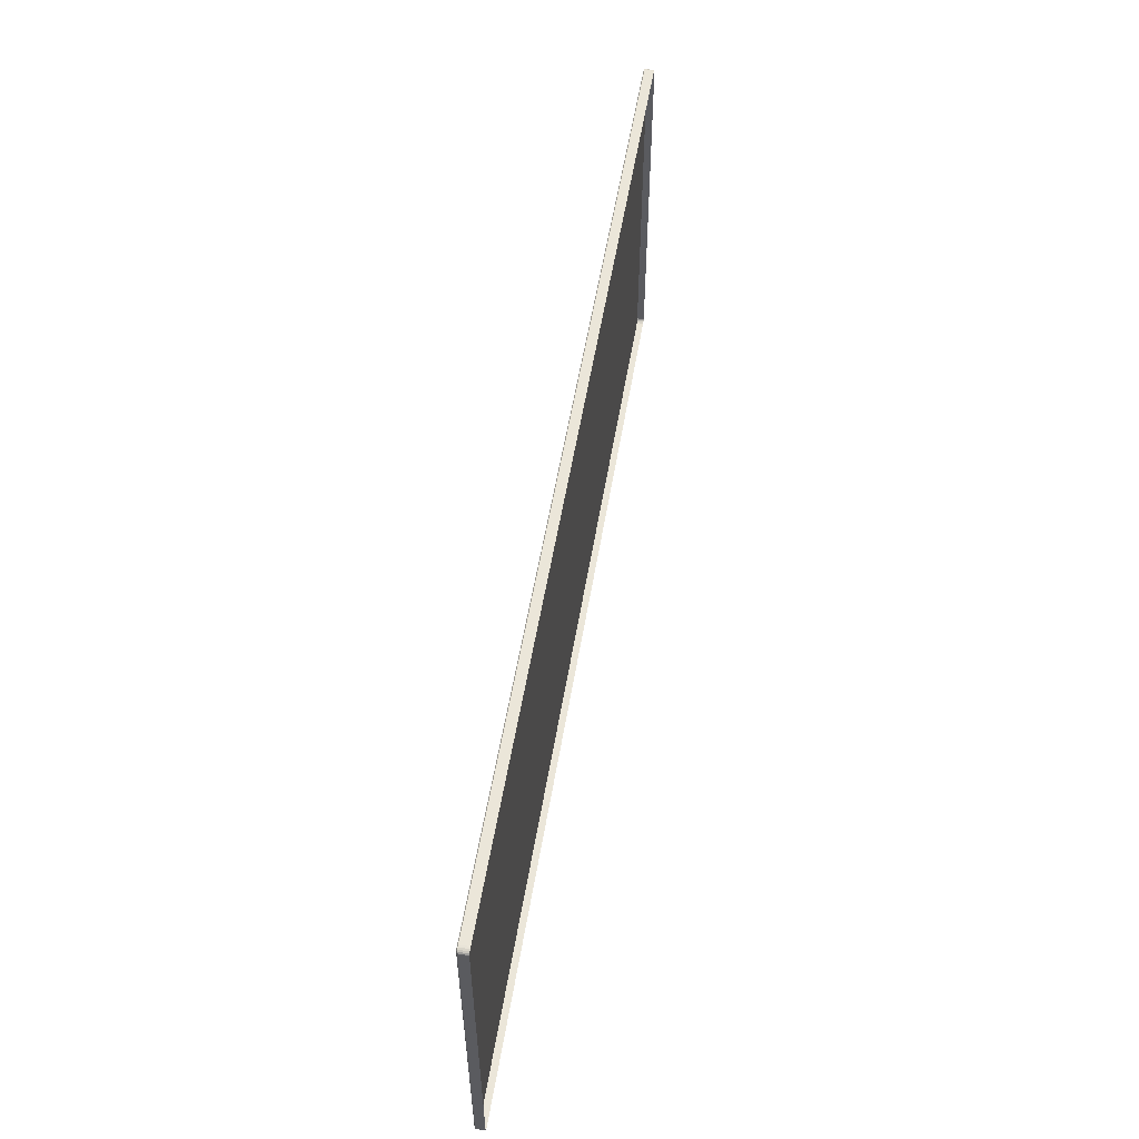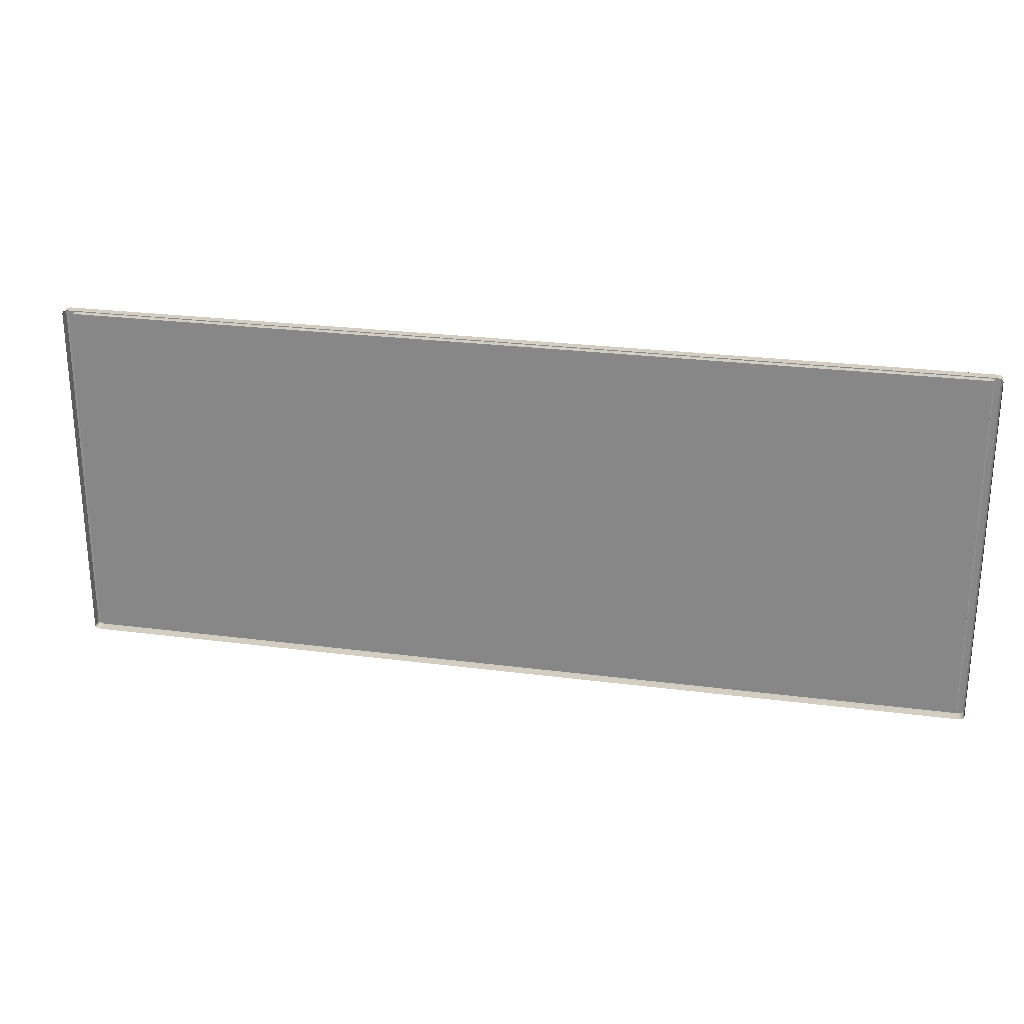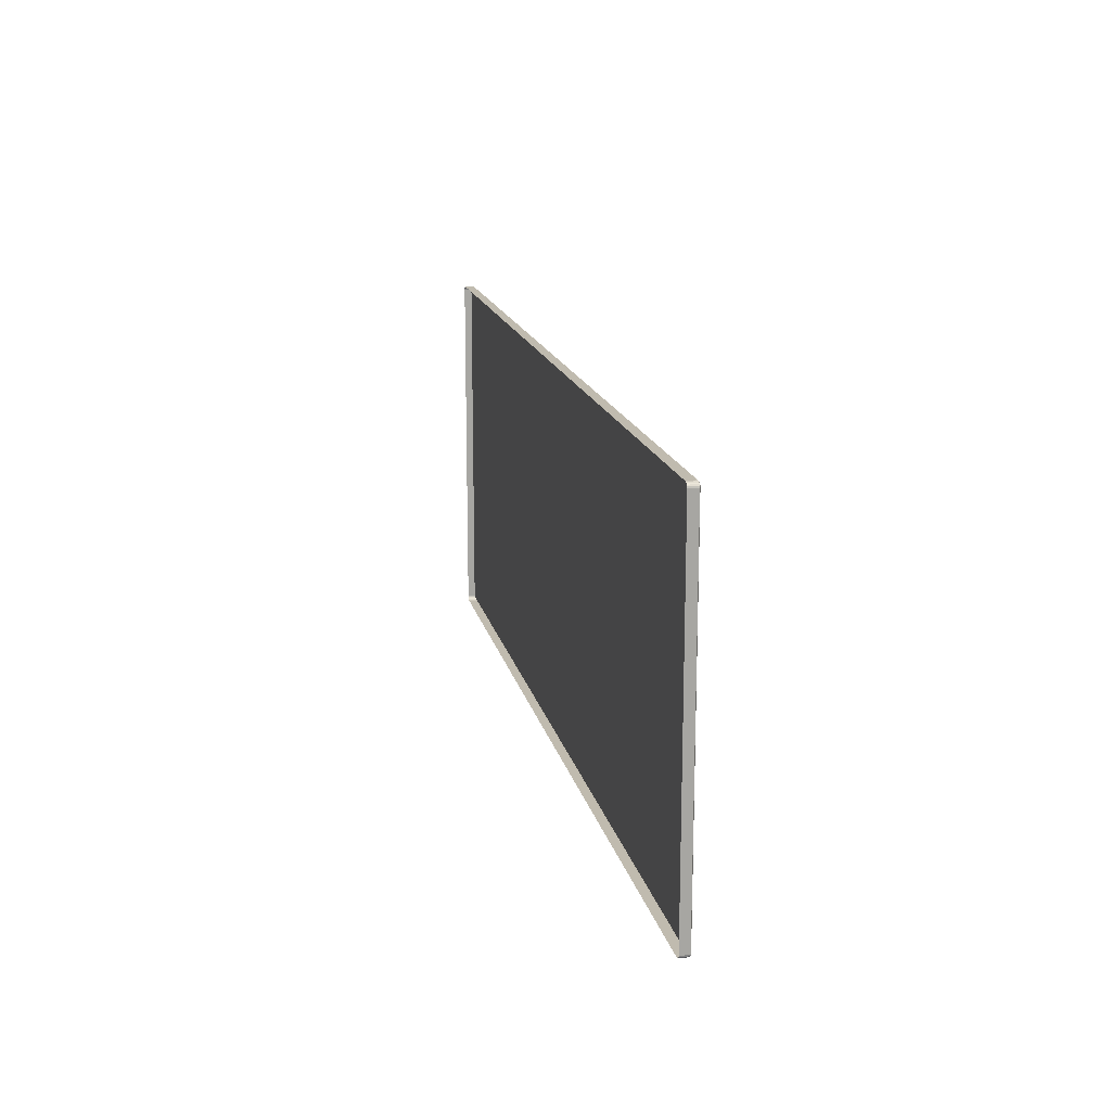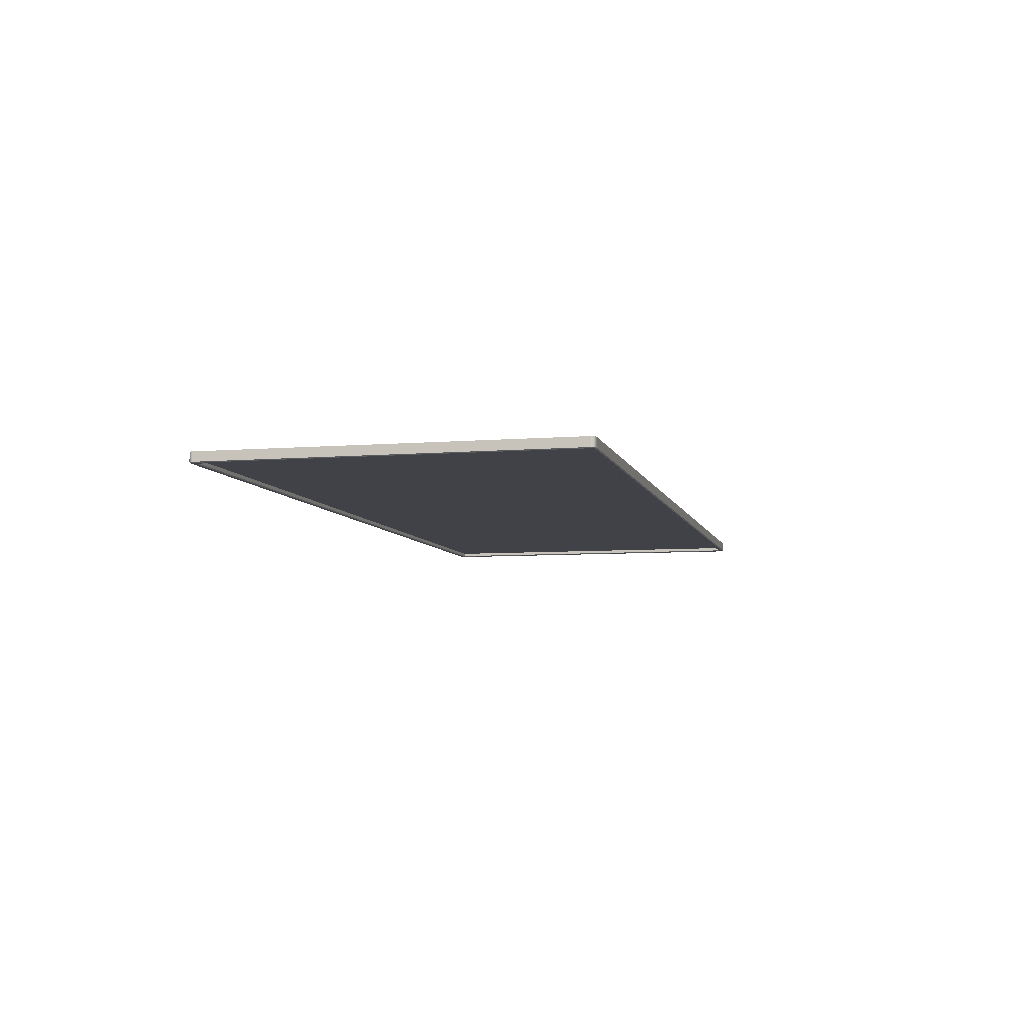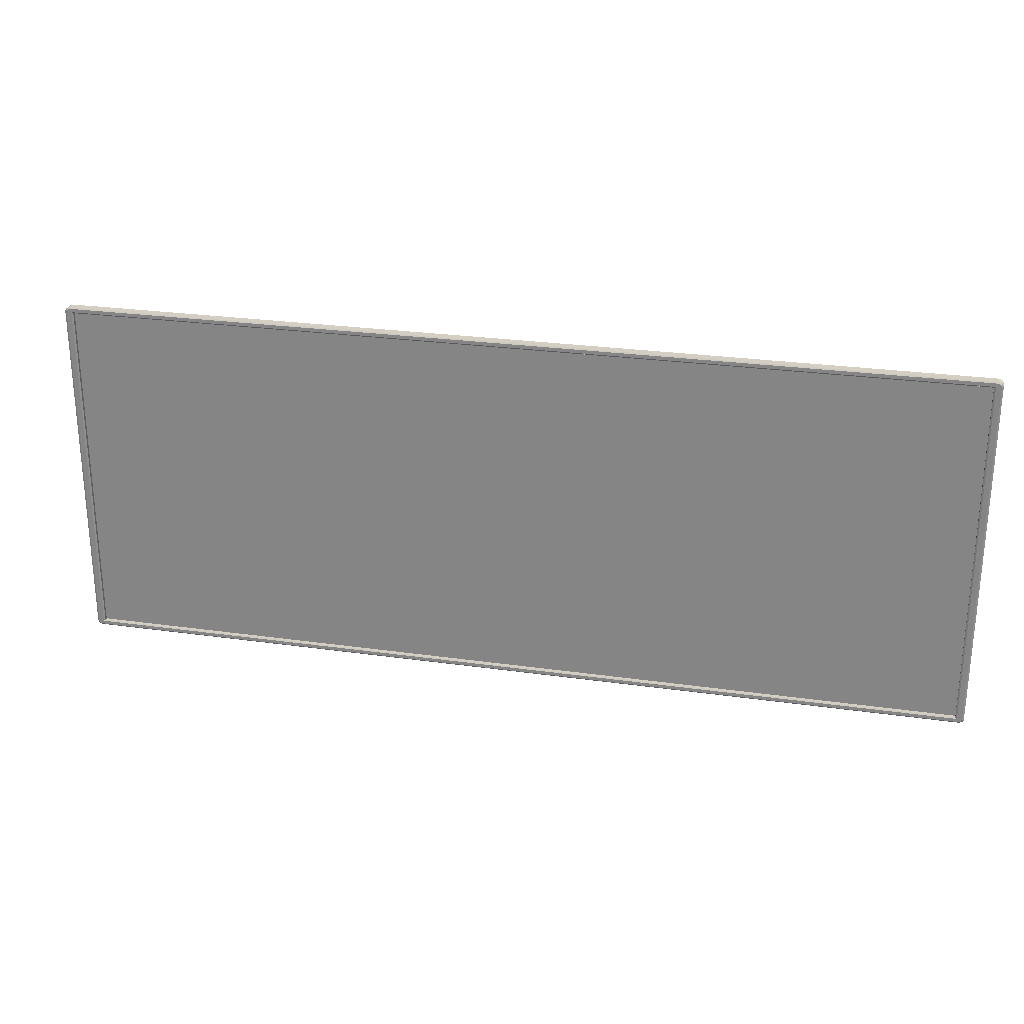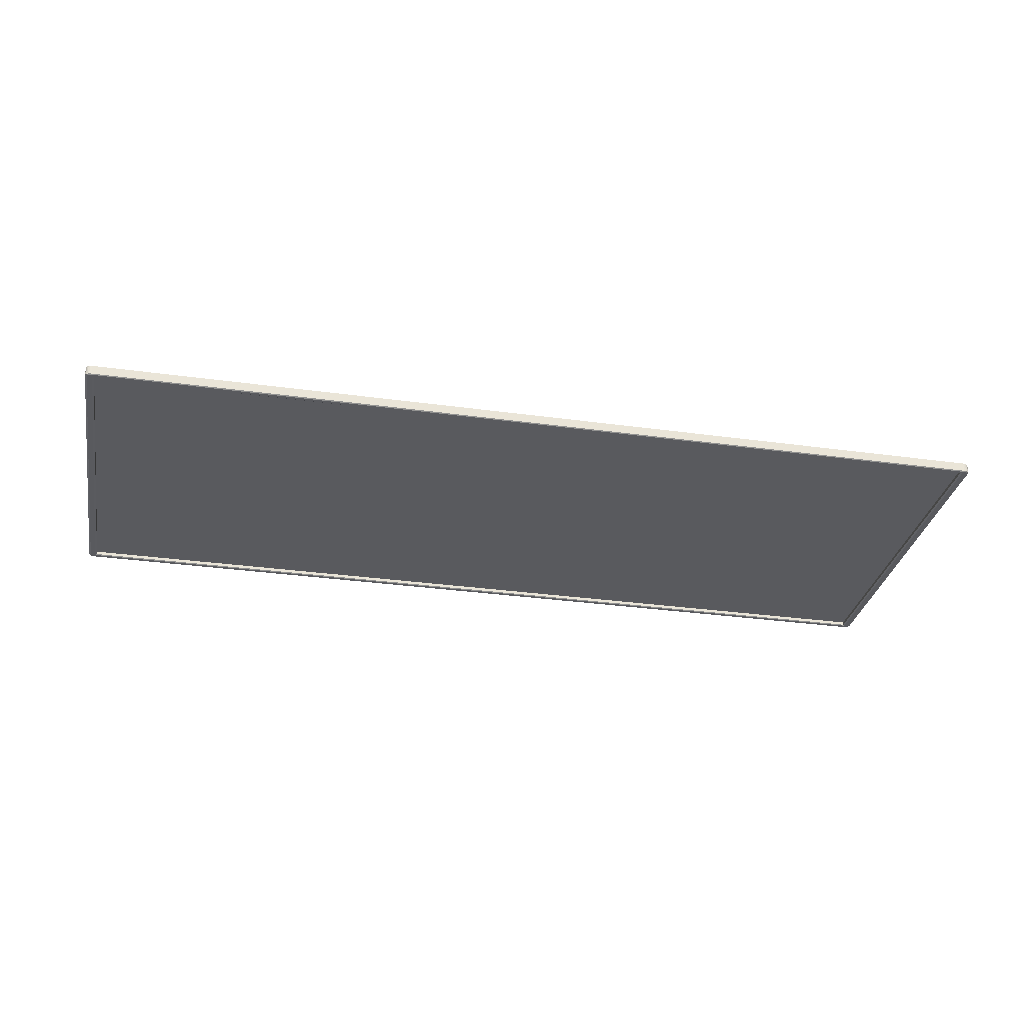
<metadata>
{"format":"obj","ext":"obj","renderer":"f3d","projection":"perspective","resolution":1024,"background":"white","views":[{"elev":55.6,"azim":99.5,"up":"+Z"},{"elev":25.2,"azim":-168.1,"up":"+Z"},{"elev":16.0,"azim":-102.0,"up":"+Z"},{"elev":-6.8,"azim":103.5,"up":"+Y"},{"elev":25.7,"azim":12.8,"up":"+Z"},{"elev":-31.5,"azim":-11.1,"up":"+Y"}]}
</metadata>
<code>
v -0.7804 -0.001666 -0.3101
v -0.7804 -0.001666 -0.3101
v 0.8162 -0.001666 -0.3101
v 0.8162 -0.001666 -0.3101
v 0.8162 -0.001666 0.3117
v 0.8162 -0.001666 0.3117
v -0.7804 -0.001666 0.3117
v -0.7804 -0.001666 0.3117
v -0.7953 0.009054 0.3146
v -0.7953 0.009054 0.3117
v -0.7953 -0.007155 0.3117
v -0.7953 -0.007155 0.3146
v -0.7953 -0.007155 0.3146
v 0.8205 0.009054 0.3216
v 0.8162 0.009054 0.3216
v 0.8162 -0.007155 0.3216
v 0.8205 -0.007155 0.3216
v 0.8205 -0.007155 0.3216
v -0.7804 0.009054 -0.32
v 0.8162 0.009054 -0.32
v 0.8162 -0.007155 -0.32
v -0.7804 -0.007155 -0.32
v 0.8311 0.009054 0.3117
v 0.8311 0.009054 0.3146
v 0.8311 -0.007155 0.3146
v 0.8311 -0.007155 0.3146
v 0.8311 -0.007155 0.3117
v -0.7804 -0.007155 -0.3101
v -0.7804 -0.007155 -0.3101
v 0.8162 -0.007155 -0.3101
v 0.8162 -0.007155 -0.3101
v -0.7953 0.009054 -0.3101
v -0.7953 0.009054 -0.3129
v -0.7953 -0.007155 -0.3129
v -0.7953 -0.007155 -0.3129
v -0.7953 -0.007155 -0.3101
v 0.8311 0.009054 -0.3129
v 0.8311 0.009054 -0.3101
v 0.8311 -0.007155 -0.3101
v 0.8311 -0.007155 -0.3129
v 0.8311 -0.007155 -0.3129
v 0.8191 -0.008515 -0.312
v 0.8191 -0.008515 -0.312
v 0.8191 -0.008515 -0.312
v 0.8162 -0.008515 -0.3181
v 0.8162 -0.008515 -0.3181
v 0.8203 -0.008515 -0.3181
v 0.8203 -0.008515 -0.3181
v 0.8229 -0.008515 -0.3178
v 0.825 -0.008515 -0.3171
v 0.8267 -0.008515 -0.3159
v 0.8278 -0.008515 -0.3145
v 0.8282 -0.008515 -0.3128
v 0.8282 -0.008515 -0.3128
v 0.8282 -0.008515 -0.3101
v 0.8282 -0.008515 -0.3101
v -0.7833 -0.008515 0.3136
v -0.7833 -0.008515 0.3136
v -0.7833 -0.008515 0.3136
v -0.7804 -0.008515 0.3197
v -0.7845 -0.008515 0.3197
v -0.787 -0.008515 0.3194
v -0.7892 -0.008515 0.3187
v -0.7909 -0.008515 0.3176
v -0.792 -0.008515 0.3161
v -0.7924 -0.008515 0.3144
v -0.7924 -0.008515 0.3144
v -0.7924 -0.008515 0.3117
v -0.7924 -0.008515 0.3117
v -0.7804 -0.008515 -0.3181
v -0.7804 -0.008515 -0.3181
v -0.7833 -0.008515 -0.312
v -0.7833 -0.008515 -0.312
v -0.7833 -0.008515 -0.312
v -0.7924 -0.008515 -0.3101
v -0.7924 -0.008515 -0.3101
v -0.7924 -0.008515 -0.3128
v -0.7924 -0.008515 -0.3128
v -0.792 -0.008515 -0.3145
v -0.7909 -0.008515 -0.3159
v -0.7892 -0.008515 -0.3171
v -0.787 -0.008515 -0.3178
v -0.7845 -0.008515 -0.3181
v -0.7845 -0.008515 -0.3181
v -0.7804 0.009054 0.3216
v -0.7804 -0.007155 0.3216
v -0.7804 -0.007155 0.3216
v 0.8162 -0.007155 0.3117
v 0.8162 -0.007155 0.3117
v -0.7804 -0.007155 0.3117
v -0.7804 -0.007155 0.3117
v 0.8191 -0.008515 0.3136
v 0.8191 -0.008515 0.3136
v 0.8191 -0.008515 0.3136
v 0.8282 -0.008515 0.3117
v 0.8282 -0.008515 0.3117
v 0.8162 -0.008515 0.3197
v 0.8162 -0.008515 0.3197
v 0.8282 -0.008515 0.3144
v 0.8282 -0.008515 0.3144
v 0.8278 -0.008515 0.3161
v 0.8267 -0.008515 0.3176
v 0.825 -0.008515 0.3187
v 0.8229 -0.008515 0.3194
v 0.8203 -0.008515 0.3197
v 0.8203 -0.008515 0.3197
v 0.8205 0.009054 -0.32
v 0.8205 -0.007155 -0.32
v 0.8205 -0.007155 -0.32
v -0.7847 0.009054 0.3216
v -0.7847 -0.007155 0.3216
v -0.7847 -0.007155 0.3216
v -0.7847 0.009054 -0.32
v -0.7847 -0.007155 -0.32
v -0.7847 -0.007155 -0.32
v -0.788 0.009054 0.3213
v -0.788 -0.007155 0.3213
v -0.788 -0.007155 0.3213
v 0.8291 0.009054 0.3187
v 0.8291 -0.007155 0.3187
v 0.8291 -0.007155 0.3187
v 0.8306 -0.007155 0.3167
v 0.8306 -0.007155 0.3167
v 0.8306 0.009054 0.3167
v 0.8238 0.009054 -0.3197
v 0.8238 -0.007155 -0.3197
v 0.8238 -0.007155 -0.3197
v 0.8238 0.009054 0.3213
v 0.8238 -0.007155 0.3213
v 0.8238 -0.007155 0.3213
v 0.8267 -0.007155 0.3203
v 0.8267 -0.007155 0.3203
v 0.8267 -0.007155 0.3203
v 0.8267 0.009054 0.3203
v 0.8267 0.009054 0.3203
v -0.7948 -0.007155 0.3167
v -0.7948 -0.007155 0.3167
v -0.7948 0.009054 0.3167
v -0.7909 -0.007155 0.3203
v -0.7909 -0.007155 0.3203
v -0.7909 -0.007155 0.3203
v -0.7909 0.009054 0.3203
v -0.7909 0.009054 0.3203
v -0.7933 0.009054 0.3187
v -0.7933 -0.007155 0.3187
v -0.7933 -0.007155 0.3187
v -0.7948 0.009054 -0.3151
v -0.7948 -0.007155 -0.3151
v -0.7948 -0.007155 -0.3151
v 0.8306 -0.007155 -0.3151
v 0.8306 -0.007155 -0.3151
v 0.8306 0.009054 -0.3151
v 0.8267 -0.007155 -0.3187
v 0.8267 -0.007155 -0.3187
v 0.8267 -0.007155 -0.3187
v 0.8267 0.009054 -0.3187
v 0.8267 0.009054 -0.3187
v 0.8291 0.009054 -0.3171
v 0.8291 -0.007155 -0.3171
v 0.8291 -0.007155 -0.3171
v -0.7933 0.009054 -0.3171
v -0.7933 -0.007155 -0.3171
v -0.7933 -0.007155 -0.3171
v -0.788 0.009054 -0.3197
v -0.788 -0.007155 -0.3197
v -0.788 -0.007155 -0.3197
v -0.7909 -0.007155 -0.3187
v -0.7909 -0.007155 -0.3187
v -0.7909 -0.007155 -0.3187
v -0.7909 0.009054 -0.3187
v -0.7909 0.009054 -0.3187
v -0.7804 -0.001666 -0.3101
v 0.8162 -0.001666 -0.3101
v 0.8162 -0.001666 0.3117
v -0.7804 -0.001666 0.3117
f 10 13 9
f 15 18 14
f 20 22 19
f 24 27 23
f 2 30 3
f 33 36 32
f 38 40 37
f 51 52 43
f 64 65 59
f 82 84 72
f 85 16 15
f 4 88 6
f 5 91 7
f 43 96 92
f 104 106 92
f 107 21 20
f 110 86 85
f 59 76 72
f 19 115 113
f 110 117 111
f 92 60 59
f 72 46 43
f 23 39 38
f 121 124 119
f 107 127 108
f 129 134 128
f 133 119 135
f 18 128 14
f 138 13 137
f 142 146 140
f 144 137 146
f 148 33 147
f 116 141 117
f 152 40 151
f 157 159 154
f 158 151 159
f 125 155 127
f 163 147 161
f 122 24 124
f 166 170 164
f 168 161 171
f 115 164 113
f 32 11 10
f 73 90 58
f 42 29 74
f 93 31 44
f 57 89 94
f 86 97 16
f 21 71 22
f 36 69 11
f 27 55 39
f 104 17 106
f 103 130 104
f 102 132 103
f 101 120 102
f 101 26 123
f 62 112 118
f 63 118 139
f 64 139 145
f 65 145 136
f 65 12 66
f 49 109 126
f 50 126 153
f 50 160 51
f 52 160 150
f 52 41 53
f 82 114 84
f 81 165 82
f 80 167 81
f 79 162 80
f 79 34 149
f 67 11 69
f 61 87 112
f 77 36 35
f 83 22 71
f 105 16 97
f 100 27 25
f 54 39 55
f 47 21 108
f 8 28 1
f 10 11 13
f 15 16 18
f 20 21 22
f 24 25 27
f 2 29 30
f 33 35 36
f 38 39 40
f 56 43 53
f 43 46 48
f 53 43 52
f 48 49 43
f 49 50 43
f 50 51 43
f 68 59 66
f 59 60 61
f 66 59 65
f 61 62 59
f 62 63 59
f 63 64 59
f 84 70 72
f 72 76 78
f 78 79 72
f 79 80 72
f 80 81 72
f 81 82 72
f 85 86 16
f 4 31 88
f 5 89 91
f 43 56 96
f 106 98 92
f 92 96 99
f 99 101 92
f 101 102 92
f 102 103 92
f 103 104 92
f 107 108 21
f 110 111 86
f 59 68 76
f 19 22 115
f 110 116 117
f 92 98 60
f 72 70 46
f 23 27 39
f 121 122 124
f 107 125 127
f 129 131 134
f 133 121 119
f 18 129 128
f 138 9 13
f 142 144 146
f 144 138 137
f 148 35 33
f 116 143 141
f 152 37 40
f 157 158 159
f 158 152 151
f 125 156 155
f 163 148 147
f 122 25 24
f 166 169 170
f 168 163 161
f 115 166 164
f 32 36 11
f 73 28 90
f 42 30 29
f 93 88 31
f 57 91 89
f 87 60 98
f 21 45 71
f 36 75 69
f 27 95 55
f 104 130 17
f 103 132 130
f 102 120 132
f 101 123 120
f 101 99 26
f 62 61 112
f 63 62 118
f 64 63 139
f 65 64 145
f 65 136 12
f 49 48 109
f 50 49 126
f 50 153 160
f 52 51 160
f 52 150 41
f 82 165 114
f 81 167 165
f 80 162 167
f 79 149 162
f 79 78 34
f 67 13 11
f 61 60 87
f 77 75 36
f 83 115 22
f 105 18 16
f 100 95 27
f 54 40 39
f 47 45 21
f 8 90 28
f 173 175 172
f 173 174 175

</code>
